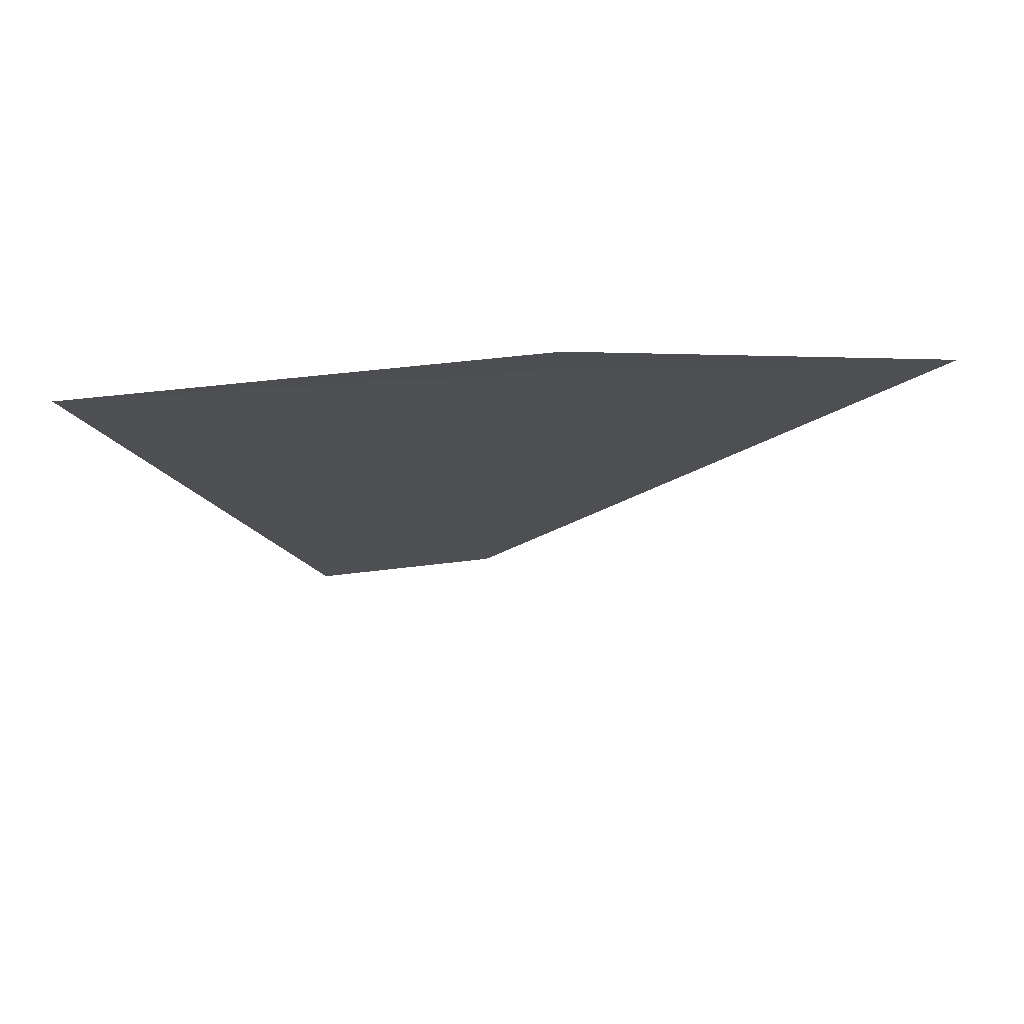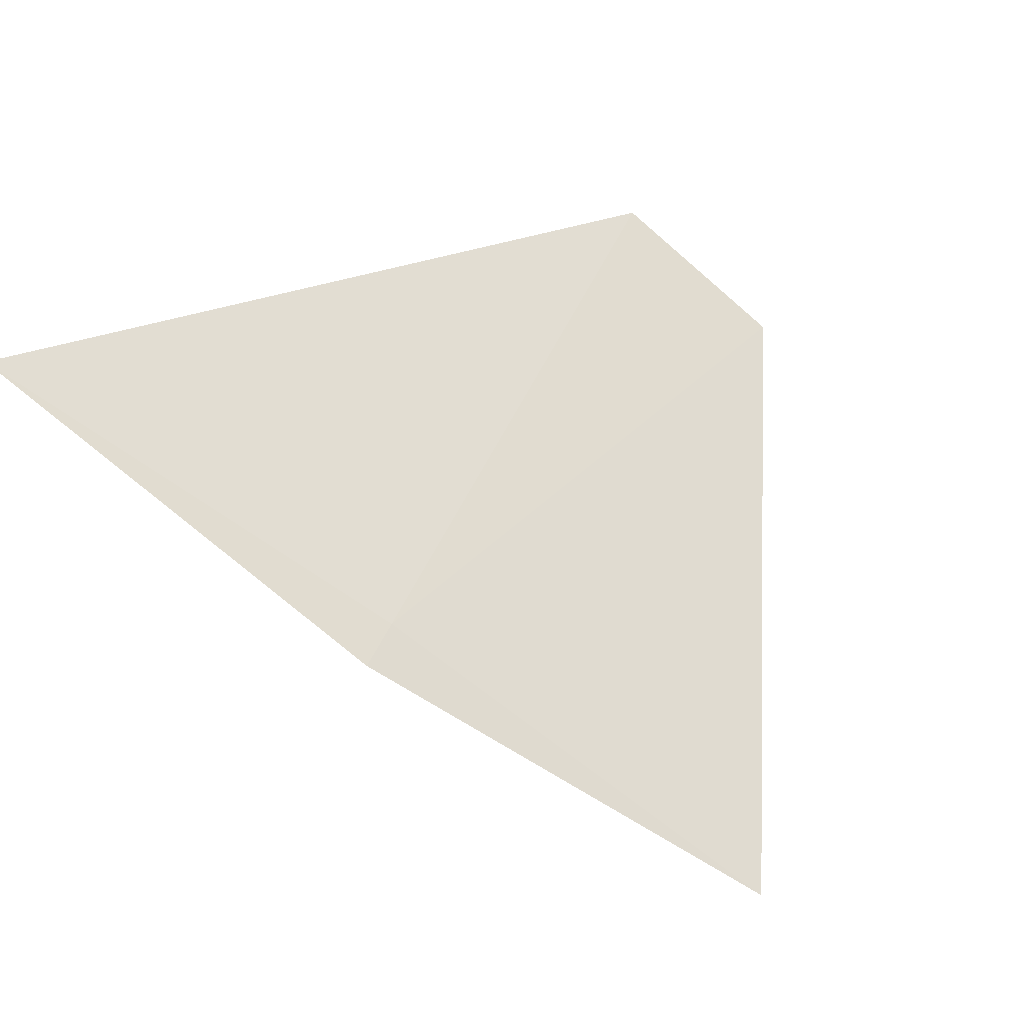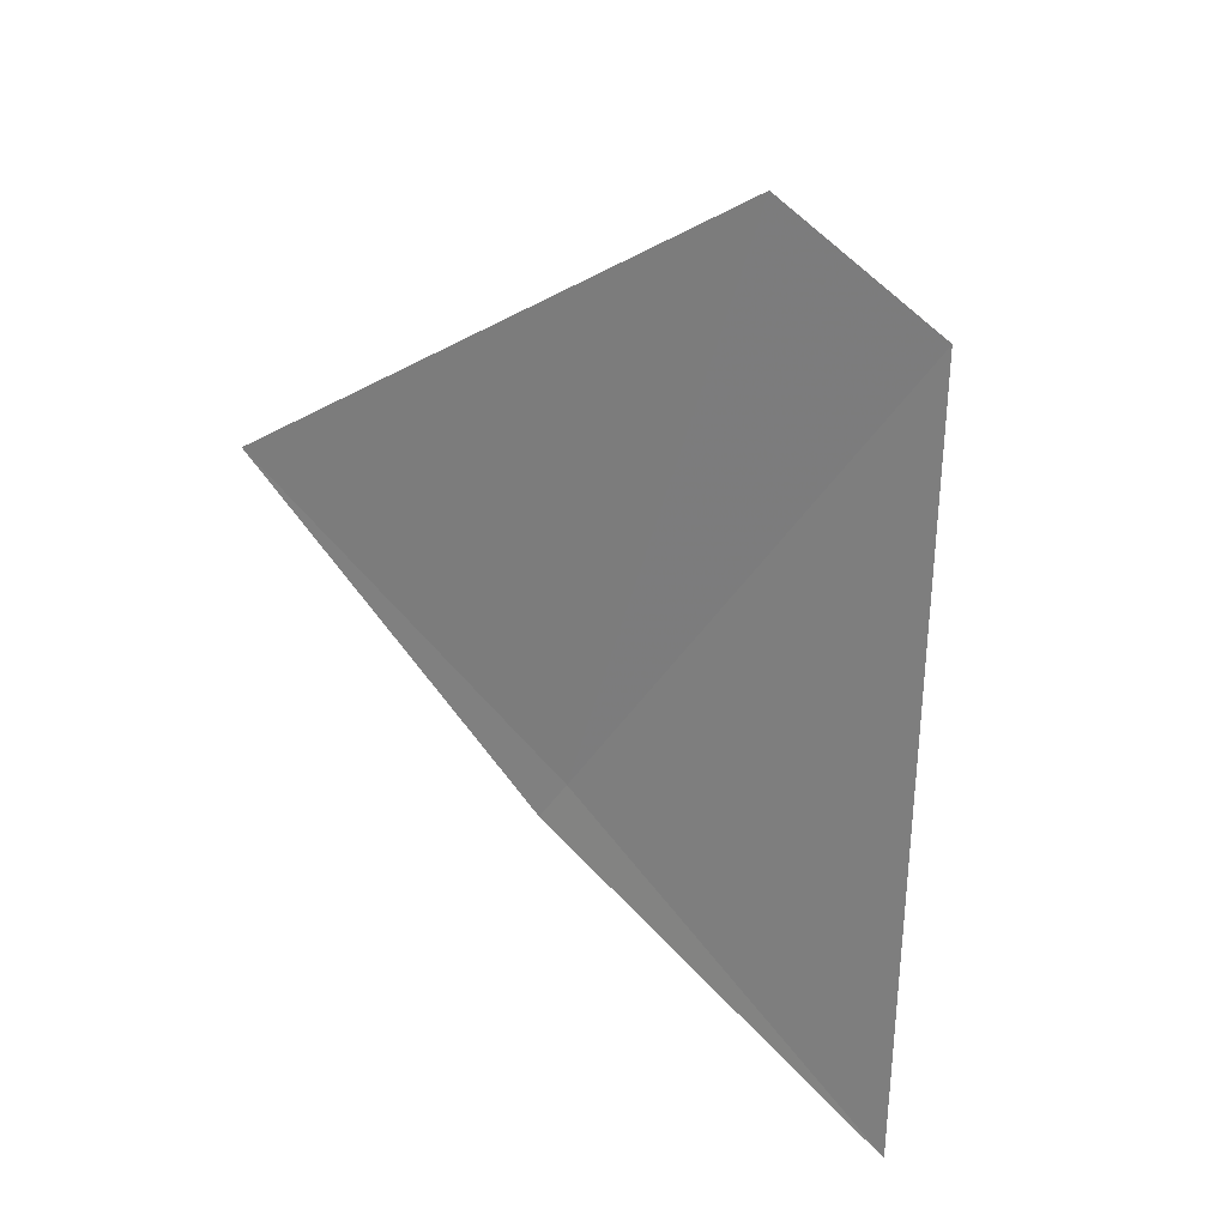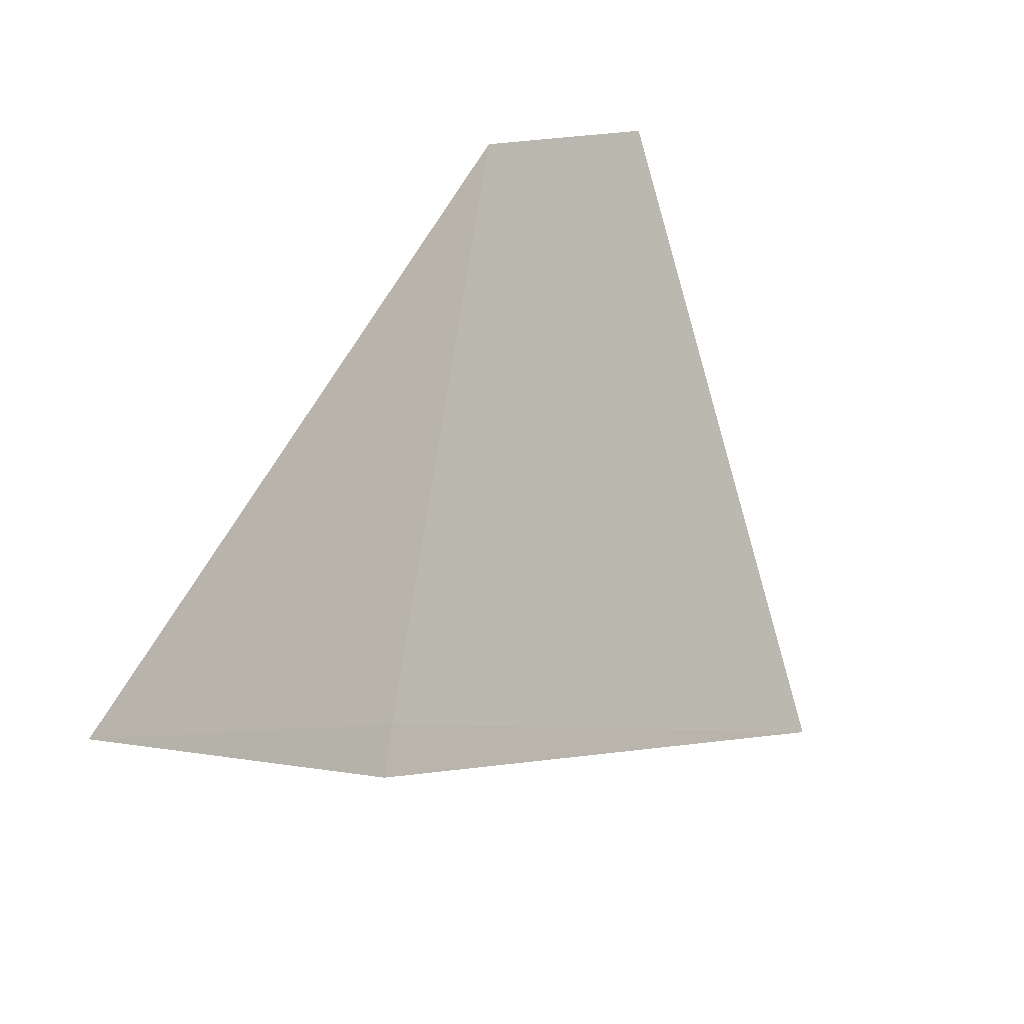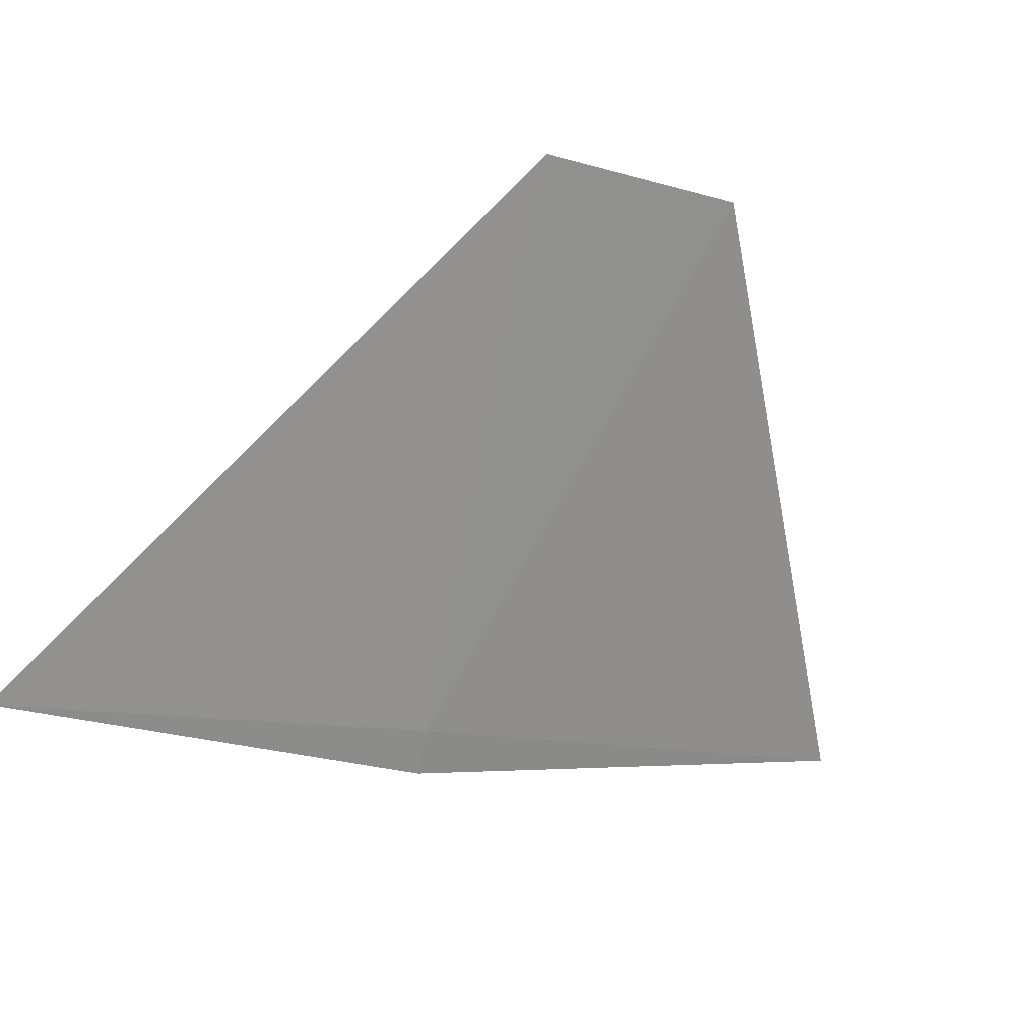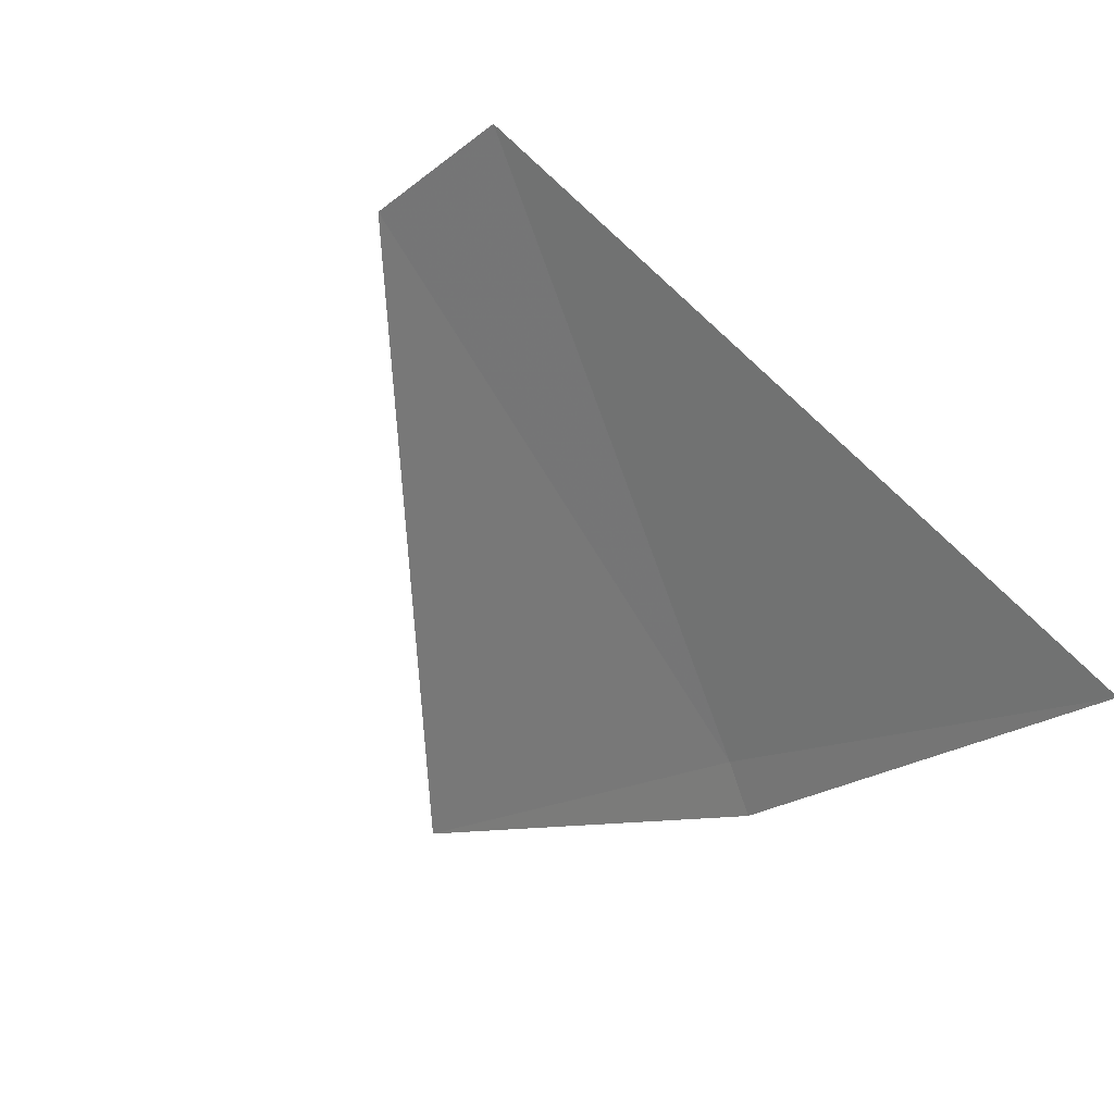
<metadata>
{"format":"obj","ext":"obj","renderer":"f3d","projection":"perspective","resolution":1024,"background":"white","views":[{"elev":-62.2,"azim":171.2,"up":"+Y"},{"elev":-75.7,"azim":119.9,"up":"+Z"},{"elev":78.0,"azim":23.9,"up":"+Z"},{"elev":34.6,"azim":-149.1,"up":"+Y"},{"elev":-19.0,"azim":139.4,"up":"+Z"},{"elev":-46.8,"azim":46.4,"up":"+Y"}]}
</metadata>
<code>
v 6.152 13.76 4.131
v 5.279 14.12 4.131
v 6.122 14.7 5.056
v 6.503 14.56 5.087
v 6.99 13.36 4.131
v 6.122 13.69 4.053
f 1 4 3
f 1 2 6
f 1 6 5
f 1 3 2
f 1 5 4

</code>
